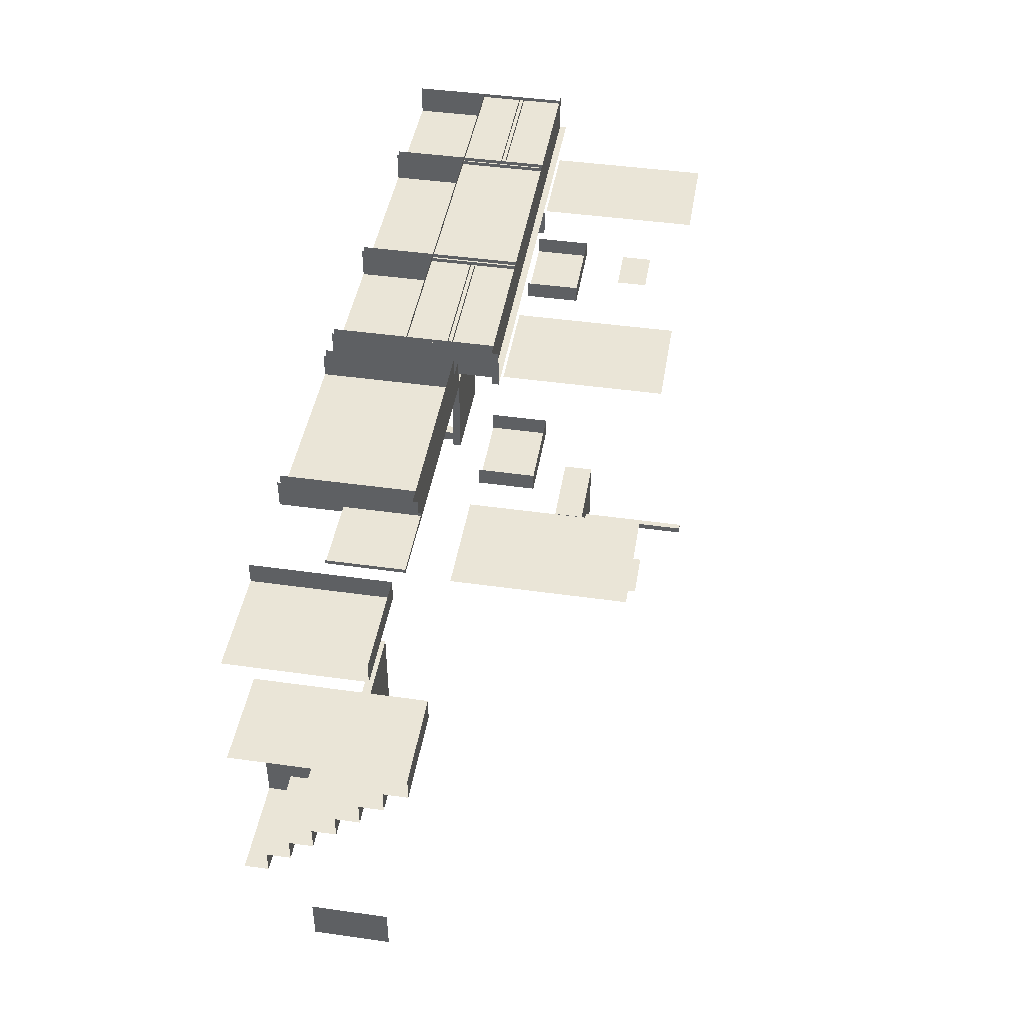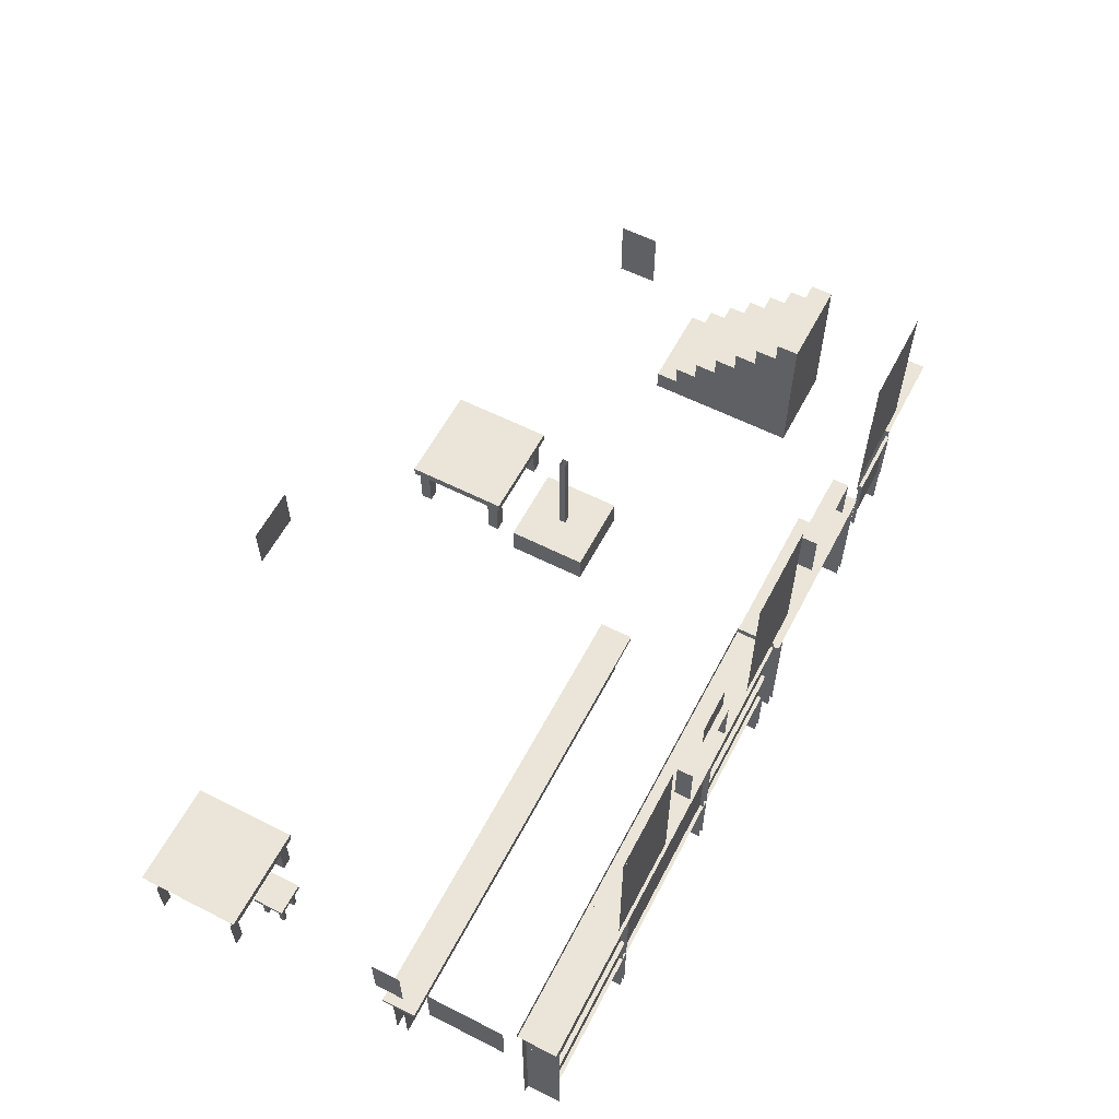
<metadata>
{"format":"obj","ext":"obj","renderer":"f3d","projection":"perspective","resolution":1024,"background":"white","views":[{"elev":44.3,"azim":-80.6,"up":"+Y"},{"elev":59.1,"azim":117.5,"up":"+Z"}]}
</metadata>
<code>
g royale_saloon_furniture_lod00
v -0.062 2.537 6.1
v 0.062 2.537 6.1
v 0.062 2.537 8.264
v -0.062 2.537 8.264
v -0.062 2.537 8.264
v -0.062 2.413 8.264
v -0.062 2.413 6.1
v -0.062 2.537 6.1
v 0.062 2.537 6.1
v 0.062 2.413 6.1
v 0.062 2.413 8.264
v 0.062 2.537 8.264
v -0.062 2.413 8.264
v 0.062 2.413 8.264
v 0.062 2.413 6.1
v -0.062 2.413 6.1
v 0.7923 3.267 5.5
v -0.7923 3.267 5.5
v -0.7923 1.683 5.5
v 0.7923 1.683 5.5
v 0.7923 3.267 6.1
v -0.7923 3.267 6.1
v -0.7923 3.267 5.5
v 0.7923 3.267 5.5
v -0.7923 3.267 6.1
v -0.7923 1.683 6.1
v -0.7923 1.683 5.5
v -0.7923 3.267 5.5
v -0.7923 1.683 6.1
v 0.7923 1.683 6.1
v 0.7923 1.683 5.5
v -0.7923 1.683 5.5
v 0.7923 1.683 6.1
v 0.7923 3.267 6.1
v 0.7923 3.267 5.5
v 0.7923 1.683 5.5
v 0.7923 3.267 6.1
v 0.7923 1.683 6.1
v -0.7923 1.683 6.1
v -0.7923 3.267 6.1
v -1.025 6.875 3.25
v -1.025 6.875 0.5
v -4.775 6.875 0.5
v -4.775 6.875 3.25
v -5.075 6.675 3.35
v -5.075 6.675 3.25
v -5.075 7.375 3.25
v -5.075 7.375 3.35
v -4.875 6.175 1.975
v -4.875 6.175 1.875
v -4.875 6.875 1.875
v -4.875 6.875 1.975
v -4.975 6.775 3.25
v -4.975 6.775 0.5
v -4.975 7.375 0.5
v -4.975 7.375 3.25
v -4.975 6.775 3.25
v -4.775 6.775 3.25
v -4.775 6.775 0.5
v -4.975 6.775 0.5
v -4.775 6.775 3.25
v -4.775 7.375 3.25
v -4.775 7.375 0.5
v -4.775 6.775 0.5
v -0.8245 6.775 3.25
v -0.8245 7.375 3.25
v -0.8245 7.375 0.5
v -0.8245 6.775 0.5
v -0.7245 6.675 3.35
v -5.075 6.675 3.35
v -5.075 7.375 3.35
v -0.7245 7.375 3.35
v -0.7245 6.675 3.35
v -0.7245 6.675 3.25
v -5.075 6.675 3.25
v -5.075 6.675 3.35
v -0.9245 6.175 1.975
v -4.875 6.175 1.975
v -4.875 6.875 1.975
v -0.9245 6.875 1.975
v -0.9245 6.175 1.975
v -0.9245 6.175 1.875
v -4.875 6.175 1.875
v -4.875 6.175 1.975
v -0.7245 6.675 3.35
v -0.7245 7.375 3.35
v -0.7245 7.375 3.25
v -0.7245 6.675 3.25
v -0.9245 6.175 1.975
v -0.9245 6.875 1.975
v -0.9245 6.875 1.875
v -0.9245 6.175 1.875
v -0.8245 6.775 3.25
v -0.8245 6.775 0.5
v -1.025 6.775 0.5
v -1.025 6.775 3.25
v -1.025 6.775 3.25
v -1.025 6.775 0.5
v -1.025 7.375 0.5
v -1.025 7.375 3.25
v 0 3.825 1.75
v 0 3.825 0.5
v 9.75 3.825 0.5
v 9.75 3.825 1.75
v 9.75 3.575 1.75
v 9.75 3.575 0.5
v 0 3.575 0.5
v 0 3.575 1.75
v 0 3.575 1.75
v 0 3.575 0.5
v 0 3.825 0.5
v 0 3.825 1.75
v -0.25 4.075 1.85
v 9.75 4.075 1.85
v 9.75 3.325 1.85
v -0.25 3.325 1.85
v -0.25 3.325 1.85
v -0.25 3.325 1.75
v -0.25 4.075 1.75
v -0.25 4.075 1.85
v 9.75 3.325 1.85
v 9.75 3.325 1.75
v -0.25 3.325 1.75
v -0.25 3.325 1.85
v 9.75 4.075 1.85
v 9.75 4.075 1.75
v 9.75 3.325 1.75
v 9.75 3.325 1.85
v -0.25 4.075 1.85
v -0.25 4.075 1.75
v 9.75 4.075 1.75
v 9.75 4.075 1.85
v 9.6 7.375 0.5
v 9.6 7.375 4
v 9.6 6.625 4
v 9.6 6.625 0.5
v 9.6 6.625 0.5
v 9.6 6.625 4
v 9.75 6.625 4
v 9.75 6.625 0.5
v -0.25 7.375 0.5
v -0.25 7.375 4
v -0.25 6.625 4
v -0.25 6.625 0.5
v -0.25 6.625 0.5
v -0.25 6.625 4
v -0.1 6.625 4
v -0.1 6.625 0.5
v -0.1 6.625 0.5
v -0.1 6.625 4
v -0.1 7.375 4
v -0.1 7.375 0.5
v -0.35 6.525 4.15
v -0.35 6.525 4
v -0.35 7.375 4
v -0.35 7.375 4.15
v 9.75 6.525 4.15
v 9.75 6.525 4
v -0.35 6.525 4
v -0.35 6.525 4.15
v -0.35 7.375 4
v -0.35 6.525 4
v 9.75 6.525 4
v 9.75 7.375 4
v -0.1 7.375 2.1
v 9.6 7.375 2.1
v 9.6 6.625 2.1
v -0.1 6.625 2.1
v 9.6 6.625 2.1
v 9.6 6.625 2
v -0.1 6.625 2
v -0.1 6.625 2.1
v 7.45 -0.325 1.7
v 9.75 -0.325 1.7
v 9.75 -2.625 1.7
v 7.45 -2.625 1.7
v 7.45 -0.325 1.7
v 7.45 -0.325 1.5
v 9.75 -0.325 1.5
v 9.75 -0.325 1.7
v 7.45 -2.625 1.7
v 7.45 -2.625 1.5
v 7.45 -0.325 1.5
v 7.45 -0.325 1.7
v 7.55 -0.425 0.5
v 7.55 -0.425 1.5
v 7.55 -0.675 1.5
v 7.55 -0.675 0.5
v 7.55 -0.675 0.5
v 7.55 -0.675 1.5
v 7.8 -0.675 1.5
v 7.8 -0.675 0.5
v 7.8 -0.675 0.5
v 7.8 -0.675 1.5
v 7.8 -0.425 1.5
v 7.8 -0.425 0.5
v 7.8 -0.425 0.5
v 7.8 -0.425 1.5
v 7.55 -0.425 1.5
v 7.55 -0.425 0.5
v 9.525 -0.425 0.5
v 9.525 -0.425 1.5
v 9.525 -0.675 1.5
v 9.525 -0.675 0.5
v 9.775 -0.425 0.5
v 9.775 -0.425 1.5
v 9.525 -0.425 1.5
v 9.525 -0.425 0.5
v -4.35 -0.325 1.7
v -2.05 -0.325 1.7
v -2.05 -2.625 1.7
v -4.35 -2.625 1.7
v -4.35 -2.625 1.7
v -4.35 -2.625 1.5
v -4.35 -0.325 1.5
v -4.35 -0.325 1.7
v -4.25 -0.425 0.5
v -4.25 -0.425 1.5
v -4.25 -0.675 1.5
v -4.25 -0.675 0.5
v -4.25 -0.675 0.5
v -4.25 -0.675 1.5
v -4 -0.675 1.5
v -4 -0.675 0.5
v -4 -0.675 0.5
v -4 -0.675 1.5
v -4 -0.425 1.5
v -4 -0.425 0.5
v -4 -0.425 0.5
v -4 -0.425 1.5
v -4.25 -0.425 1.5
v -4.25 -0.425 0.5
v -2.375 -0.425 0.5
v -2.375 -0.425 1.5
v -2.375 -0.675 1.5
v -2.375 -0.675 0.5
v -2.375 -0.675 0.5
v -2.375 -0.675 1.5
v -2.125 -0.675 1.5
v -2.125 -0.675 0.5
v -2.125 -0.675 0.5
v -2.125 -0.675 1.5
v -2.125 -0.425 1.5
v -2.125 -0.425 0.5
v -2.125 -0.425 0.5
v -2.125 -0.425 1.5
v -2.375 -0.425 1.5
v -2.375 -0.425 0.5
v -4.35 -0.325 1.7
v -4.35 -0.325 1.5
v -2.05 -0.325 1.5
v -2.05 -0.325 1.7
v -2.05 -2.625 1.7
v -2.05 -0.325 1.7
v -2.05 -0.325 1.5
v -2.05 -2.625 1.5
v 8.35 0.225 0.5
v 8.35 0.225 1.2
v 8.35 0.125 1.2
v 8.35 0.125 0.5
v 8.35 0.125 0.5
v 8.35 0.125 1.2
v 8.45 0.125 1.2
v 8.45 0.125 0.5
v 8.45 0.125 0.5
v 8.45 0.125 1.2
v 8.45 0.225 1.2
v 8.45 0.225 0.5
v 8.45 0.225 0.5
v 8.45 0.225 1.2
v 8.35 0.225 1.2
v 8.35 0.225 0.5
v 8.25 0.325 1.3
v 8.95 0.325 1.3
v 8.95 -0.375 1.3
v 8.25 -0.375 1.3
v 8.25 0.325 1.2
v 8.25 0.325 1.3
v 8.25 -0.375 1.3
v 8.25 -0.375 1.2
v 8.25 -0.375 1.2
v 8.25 -0.375 1.3
v 8.95 -0.375 1.3
v 8.95 -0.375 1.2
v 8.95 -0.375 1.2
v 8.95 -0.375 1.3
v 8.95 0.325 1.3
v 8.95 0.325 1.2
v 8.95 0.325 1.2
v 8.95 0.325 1.3
v 8.25 0.325 1.3
v 8.25 0.325 1.2
v 8.35 -0.175 0.5
v 8.35 -0.175 1.2
v 8.35 -0.275 1.2
v 8.35 -0.275 0.5
v 8.35 -0.275 0.5
v 8.35 -0.275 1.2
v 8.45 -0.275 1.2
v 8.45 -0.275 0.5
v 8.45 -0.275 0.5
v 8.45 -0.275 1.2
v 8.45 -0.175 1.2
v 8.45 -0.175 0.5
v 8.45 -0.175 0.5
v 8.45 -0.175 1.2
v 8.35 -0.175 1.2
v 8.35 -0.175 0.5
v 8.75 0.225 0.5
v 8.75 0.225 1.2
v 8.75 0.125 1.2
v 8.75 0.125 0.5
v 8.75 0.125 0.5
v 8.75 0.125 1.2
v 8.85 0.125 1.2
v 8.85 0.125 0.5
v 8.85 0.125 0.5
v 8.85 0.125 1.2
v 8.85 0.225 1.2
v 8.85 0.225 0.5
v 8.85 0.225 0.5
v 8.85 0.225 1.2
v 8.75 0.225 1.2
v 8.75 0.225 0.5
v 8.75 -0.175 0.5
v 8.75 -0.175 1.2
v 8.75 -0.275 1.2
v 8.75 -0.275 0.5
v 8.75 -0.275 0.5
v 8.75 -0.275 1.2
v 8.85 -0.275 1.2
v 8.85 -0.275 0.5
v 8.85 -0.275 0.5
v 8.85 -0.275 1.2
v 8.85 -0.175 1.2
v 8.85 -0.175 0.5
v 8.85 -0.175 0.5
v 8.85 -0.175 1.2
v 8.75 -0.175 1.2
v 8.75 -0.175 0.5
v -0.1 6.725 0.5
v -0.1 6.725 2
v 9.6 6.725 2
v 9.6 6.725 0.5
v 9.6 7.375 3.1
v 9.6 6.725 3.1
v 6.767 6.725 3.1
v 6.767 7.375 3.1
v 2.733 7.375 3.1
v 2.733 6.725 3.1
v -0.1 6.725 3.1
v -0.1 7.375 3.1
v 9.6 6.725 3.1
v 9.6 6.725 3
v 6.767 6.725 3
v 6.767 6.725 3.1
v 2.733 6.725 3.1
v 2.733 6.725 3
v -0.1 6.725 3
v -0.1 6.725 3.1
v 9.6 6.725 3
v 9.6 7.375 3
v 6.767 7.375 3
v 6.767 6.725 3
v 2.733 6.725 3
v 2.733 7.375 3
v -0.1 7.375 3
v -0.1 6.725 3
v 6.617 7.375 0.5
v 6.617 7.375 4
v 6.617 6.625 4
v 6.617 6.625 0.5
v 2.733 7.375 0.5
v 2.733 7.375 4
v 2.733 6.625 4
v 2.733 6.625 0.5
v 2.733 6.625 0.5
v 2.733 6.625 4
v 2.883 6.625 4
v 2.883 6.625 0.5
v 2.883 6.625 0.5
v 2.883 6.625 4
v 2.883 7.375 4
v 2.883 7.375 0.5
v 6.617 6.625 0.5
v 6.617 6.625 4
v 6.767 6.625 4
v 6.767 6.625 0.5
v 6.767 7.375 0.5
v 6.767 6.625 0.5
v 6.767 6.625 4
v 6.767 7.375 4
v -0.1 7.292 2.1
v -0.1 7.292 4
v 9.6 7.292 4
v 9.6 7.292 2.1
v 9.724 6.18 2.403
v 9.724 6.18 3.55
v 9.724 4.461 3.55
v 9.724 4.461 2.403
v 3.843 7.375 4.375
v 3.843 7.025 4.375
v 3.843 7.025 5.471
v 3.843 7.375 5.471
v 2.172 7.375 5.471
v 3.843 7.375 5.471
v 3.843 7.025 5.471
v 2.172 7.025 5.471
v 2.172 7.025 5.471
v 3.843 7.025 5.471
v 3.843 7.025 4.375
v 2.172 7.025 4.375
v 2.172 7.375 4.375
v 2.172 7.375 5.471
v 2.172 7.025 5.471
v 2.172 7.025 4.375
v -3.96 7.375 5.471
v -2.289 7.375 5.471
v -2.289 7.025 5.471
v -3.96 7.025 5.471
v -3.96 7.025 5.471
v -2.289 7.025 5.471
v -2.289 7.025 4.375
v -3.96 7.025 4.375
v -2.289 7.375 4.375
v -2.289 7.025 4.375
v -2.289 7.025 5.471
v -2.289 7.375 5.471
v -3.96 7.375 4.375
v -3.96 7.375 5.471
v -3.96 7.025 5.471
v -3.96 7.025 4.375
v -7.196 7.295 0.5
v -7.196 6.85 0.5
v -7.196 6.85 1.892
v -7.196 7.295 1.892
v -7.196 6.85 3.284
v -7.196 7.295 3.284
v -9.319 6.85 1.892
v -7.196 6.85 1.892
v -7.196 6.85 0.5
v -9.319 6.85 0.5
v -9.319 6.85 3.284
v -7.196 6.85 3.284
v -9.319 7.295 3.284
v -7.196 7.295 3.284
v -7.196 6.85 3.284
v -9.319 6.85 3.284
v -0.7245 6.675 3.25
v -0.7245 7.375 3.25
v -5.075 7.375 3.25
v -5.075 6.675 3.25
v -5.357 7.295 3.487
v -6.917 7.295 1.926
v -6.917 7.295 3.487
v -5.357 7.295 1.926
v -5.357 7.295 3.487
v -6.917 7.375 3.487
v -5.357 7.375 3.487
v -6.917 7.295 3.487
v -5.357 7.375 1.926
v -5.357 7.295 3.487
v -5.357 7.375 3.487
v -5.357 7.295 1.926
v -6.917 7.375 3.487
v -6.917 7.295 1.926
v -6.917 7.375 1.926
v -6.917 7.295 3.487
v -9.739 -0.93 1.821
v -9.739 -0.01787 3.391
v -9.739 -0.01787 1.821
v -9.739 -0.93 3.391
v 9.727 3.849 2.538
v 9.727 3.207 3.644
v 9.727 3.207 2.538
v 9.727 3.849 3.644
v 2.547 7.359 6.952
v 3.488 7.359 6.343
v 2.547 7.359 6.343
v 3.488 7.359 6.952
v 3.85 -2.624 6.126
v 2.697 -2.624 7.15
v 2.697 -2.624 6.126
v 3.85 -2.624 7.15
v 7.05 7.359 7.5
v 7.05 7.359 4.375
v 6.9 7.359 4.375
v 6.9 7.359 7.5
v 4.95 7.359 4.375
v 4.95 7.359 7.5
v 5.1 7.359 7.5
v 5.1 7.359 4.375
v 4.95 7.359 7.7
v 7.05 7.359 7.7
v 7.05 7.359 7.5
v 4.95 7.359 7.5
v 6.9 7.359 4.375
v 5.1 7.359 4.375
v 5.1 7.359 7.5
v 6.9 7.359 7.5
v 7.55 -2.275 0.5
v 7.55 -2.275 1.5
v 7.55 -2.525 1.5
v 7.55 -2.525 0.5
v 7.8 -2.525 0.5
v 7.8 -2.525 1.5
v 7.8 -2.275 1.5
v 7.8 -2.275 0.5
v 7.8 -2.275 0.5
v 7.8 -2.275 1.5
v 7.55 -2.275 1.5
v 7.55 -2.275 0.5
v 9.525 -2.275 0.5
v 9.525 -2.275 1.5
v 9.525 -2.525 1.5
v 9.525 -2.525 0.5
v 9.775 -2.275 0.5
v 9.775 -2.275 1.5
v 9.525 -2.275 1.5
v 9.525 -2.275 0.5
v -4.25 -2.275 0.5
v -4.25 -2.275 1.5
v -4.25 -2.525 1.5
v -4.25 -2.525 0.5
v -4 -2.525 0.5
v -4 -2.525 1.5
v -4 -2.275 1.5
v -4 -2.275 0.5
v -4 -2.275 0.5
v -4 -2.275 1.5
v -4.25 -2.275 1.5
v -4.25 -2.275 0.5
v -2.375 -2.275 0.5
v -2.375 -2.275 1.5
v -2.375 -2.525 1.5
v -2.375 -2.525 0.5
v -2.125 -2.525 0.5
v -2.125 -2.525 1.5
v -2.125 -2.275 1.5
v -2.125 -2.275 0.5
v -2.125 -2.275 0.5
v -2.125 -2.275 1.5
v -2.375 -2.275 1.5
v -2.375 -2.275 0.5
v 1.05 7.359 7.5
v 1.05 7.359 4.375
v 0.9 7.359 4.375
v 0.9 7.359 7.5
v -1.05 7.359 4.375
v -1.05 7.359 7.5
v -0.9 7.359 7.5
v -0.9 7.359 4.375
v -1.05 7.359 7.7
v 1.05 7.359 7.7
v 1.05 7.359 7.5
v -1.05 7.359 7.5
v 0.9 7.359 4.375
v -0.9 7.359 4.375
v -0.9 7.359 7.5
v 0.9 7.359 7.5
v -4.95 7.359 7.5
v -4.95 7.359 4.375
v -5.1 7.359 4.375
v -5.1 7.359 7.5
v -7.05 7.359 4.375
v -7.05 7.359 7.5
v -6.9 7.359 7.5
v -6.9 7.359 4.375
v -7.05 7.359 7.7
v -4.95 7.359 7.7
v -4.95 7.359 7.5
v -7.05 7.359 7.5
v -5.1 7.359 4.375
v -6.9 7.359 4.375
v -6.9 7.359 7.5
v -5.1 7.359 7.5
v -9.75 1.125 1
v -7.75 1.125 1
v -7.75 1.125 0.5
v -9.75 1.125 0.5
v -9.75 1.625 1.5
v -7.75 1.625 1.5
v -7.75 1.625 1
v -9.75 1.625 1
v -9.75 2.125 2
v -7.75 2.125 2
v -7.75 2.125 1.5
v -9.75 2.125 1.5
v -7.75 2.125 2
v -9.75 2.125 2
v -9.75 2.625 2
v -7.75 2.625 2
v -9.75 2.625 2.5
v -7.75 2.625 2.5
v -7.75 2.625 2
v -9.75 2.625 2
v -7.75 2.625 2.5
v -9.75 2.625 2.5
v -9.75 3.125 2.5
v -7.75 3.125 2.5
v -9.75 3.125 3
v -7.75 3.125 3
v -7.75 3.125 2.5
v -9.75 3.125 2.5
v -7.75 3.125 3
v -9.75 3.125 3
v -9.75 3.625 3
v -7.75 3.625 3
v -9.75 3.625 3.5
v -7.75 3.625 3.5
v -7.75 3.625 3
v -9.75 3.625 3
v -7.75 3.625 3.5
v -9.75 3.625 3.5
v -9.75 4.125 3.5
v -7.75 4.125 3.5
v -9.75 4.125 4
v -7.75 4.125 4
v -7.75 4.125 3.5
v -9.75 4.125 3.5
v -7.75 4.125 4
v -9.75 4.125 4
v -9.75 4.625 4
v -7.75 4.625 4
v -7.75 1.125 1
v -9.75 1.125 1
v -9.75 1.625 1
v -7.75 1.625 1
v -7.75 1.625 1.5
v -9.75 1.625 1.5
v -9.75 2.125 1.5
v -7.75 2.125 1.5
v -7.75 2.125 1.5
v -7.75 2.125 2
v -7.75 2.625 2
v -7.75 4.625 0.5
v -7.75 3.125 2.5
v -7.75 2.625 2.5
v -7.75 3.625 3
v -7.75 3.125 3
v -7.75 4.125 3.5
v -7.75 3.625 3.5
v -7.75 4.625 4
v -7.75 4.125 4
v -7.75 1.625 1
v -7.75 1.125 0.5
v -7.75 1.125 1
v -7.75 1.625 1.5
v -7.75 4.625 4
v -9.75 4.625 4
v -9.75 4.625 0.5
v -7.75 4.625 0.5
g royale_saloon_furniture_lod00_0
f 3 2 1
f 4 3 1
f 7 6 5
f 8 7 5
f 11 10 9
f 12 11 9
f 15 14 13
f 16 15 13
f 19 18 17
f 20 19 17
f 23 22 21
f 24 23 21
f 27 26 25
f 28 27 25
f 31 30 29
f 32 31 29
f 35 34 33
f 36 35 33
f 39 38 37
f 40 39 37
f 43 42 41
f 44 43 41
f 47 46 45
f 48 47 45
f 51 50 49
f 52 51 49
f 55 54 53
f 56 55 53
f 59 58 57
f 60 59 57
f 63 62 61
f 64 63 61
f 67 66 65
f 68 67 65
f 71 70 69
f 72 71 69
f 75 74 73
f 76 75 73
f 79 78 77
f 80 79 77
f 83 82 81
f 84 83 81
f 87 86 85
f 88 87 85
f 91 90 89
f 92 91 89
f 95 94 93
f 96 95 93
f 99 98 97
f 100 99 97
f 103 102 101
f 104 103 101
f 107 106 105
f 108 107 105
f 111 110 109
f 112 111 109
f 115 114 113
f 116 115 113
f 119 118 117
f 120 119 117
f 123 122 121
f 124 123 121
f 127 126 125
f 128 127 125
f 131 130 129
f 132 131 129
f 135 134 133
f 136 135 133
f 139 138 137
f 140 139 137
f 143 142 141
f 144 143 141
f 147 146 145
f 148 147 145
f 151 150 149
f 152 151 149
f 155 154 153
f 156 155 153
f 159 158 157
f 160 159 157
f 163 162 161
f 164 163 161
f 167 166 165
f 168 167 165
f 171 170 169
f 172 171 169
f 175 174 173
f 176 175 173
f 179 178 177
f 180 179 177
f 183 182 181
f 184 183 181
f 187 186 185
f 188 187 185
f 191 190 189
f 192 191 189
f 195 194 193
f 196 195 193
f 199 198 197
f 200 199 197
f 203 202 201
f 204 203 201
f 207 206 205
f 208 207 205
f 211 210 209
f 212 211 209
f 215 214 213
f 216 215 213
f 219 218 217
f 220 219 217
f 223 222 221
f 224 223 221
f 227 226 225
f 228 227 225
f 231 230 229
f 232 231 229
f 235 234 233
f 236 235 233
f 239 238 237
f 240 239 237
f 243 242 241
f 244 243 241
f 247 246 245
f 248 247 245
f 251 250 249
f 252 251 249
f 255 254 253
f 256 255 253
f 259 258 257
f 260 259 257
f 263 262 261
f 264 263 261
f 267 266 265
f 268 267 265
f 271 270 269
f 272 271 269
f 275 274 273
f 276 275 273
f 279 278 277
f 280 279 277
f 283 282 281
f 284 283 281
f 287 286 285
f 288 287 285
f 291 290 289
f 292 291 289
f 295 294 293
f 296 295 293
f 299 298 297
f 300 299 297
f 303 302 301
f 304 303 301
f 307 306 305
f 308 307 305
f 311 310 309
f 312 311 309
f 315 314 313
f 316 315 313
f 319 318 317
f 320 319 317
f 323 322 321
f 324 323 321
f 327 326 325
f 328 327 325
f 331 330 329
f 332 331 329
f 335 334 333
f 336 335 333
f 339 338 337
f 340 339 337
f 343 342 341
f 344 343 341
f 347 346 345
f 348 347 345
f 351 350 349
f 352 351 349
f 355 354 353
f 356 355 353
f 359 358 357
f 360 359 357
f 363 362 361
f 364 363 361
f 367 366 365
f 368 367 365
f 371 370 369
f 372 371 369
f 375 374 373
f 376 375 373
f 379 378 377
f 380 379 377
f 383 382 381
f 384 383 381
f 387 386 385
f 388 387 385
f 391 390 389
f 392 391 389
f 395 394 393
f 396 395 393
f 399 398 397
f 400 399 397
f 403 402 401
f 404 403 401
f 407 406 405
f 408 407 405
f 411 410 409
f 412 411 409
f 415 414 413
f 416 415 413
f 419 418 417
f 420 419 417
f 423 422 421
f 424 423 421
f 427 426 425
f 428 427 425
f 431 430 429
f 432 431 429
f 435 434 433
f 436 435 433
f 437 435 436
f 438 437 436
f 441 440 439
f 442 441 439
f 439 440 443
f 440 444 443
f 447 446 445
f 448 447 445
f 451 450 449
f 452 451 449
f 455 454 453
f 456 453 454
f 459 458 457
f 460 457 458
f 463 462 461
f 464 461 462
f 467 466 465
f 468 465 466
f 471 470 469
f 472 469 470
f 475 474 473
f 476 473 474
f 479 478 477
f 480 477 478
f 483 482 481
f 484 481 482
f 487 486 485
f 488 487 485
f 491 490 489
f 492 491 489
f 495 494 493
f 496 495 493
f 499 498 497
f 500 499 497
f 503 502 501
f 504 503 501
f 507 506 505
f 508 507 505
f 511 510 509
f 512 511 509
f 515 514 513
f 516 515 513
f 519 518 517
f 520 519 517
f 523 522 521
f 524 523 521
f 527 526 525
f 528 527 525
f 531 530 529
f 532 531 529
f 535 534 533
f 536 535 533
f 539 538 537
f 540 539 537
f 543 542 541
f 544 543 541
f 547 546 545
f 548 547 545
f 551 550 549
f 552 551 549
f 555 554 553
f 556 555 553
f 559 558 557
f 560 559 557
f 563 562 561
f 564 563 561
f 567 566 565
f 568 567 565
f 571 570 569
f 572 571 569
f 575 574 573
f 576 575 573
f 579 578 577
f 580 579 577
f 583 582 581
f 584 583 581
f 587 586 585
f 588 587 585
f 591 590 589
f 592 591 589
f 595 594 593
f 596 595 593
f 599 598 597
f 600 599 597
f 603 602 601
f 604 603 601
f 607 606 605
f 608 607 605
f 611 610 609
f 612 611 609
f 615 614 613
f 616 615 613
f 619 618 617
f 620 619 617
f 623 622 621
f 624 623 621
f 627 626 625
f 628 627 625
f 631 630 629
f 632 631 629
g royale_saloon_furniture_lod00_1
f 635 634 633
f 636 635 633
f 636 637 635
f 637 638 635
f 636 639 637
f 639 640 637
f 636 641 639
f 641 642 639
f 636 643 641
f 643 644 641
f 636 633 645
f 636 645 646
f 645 647 646
f 633 648 645
f 651 650 649
f 652 651 649

</code>
